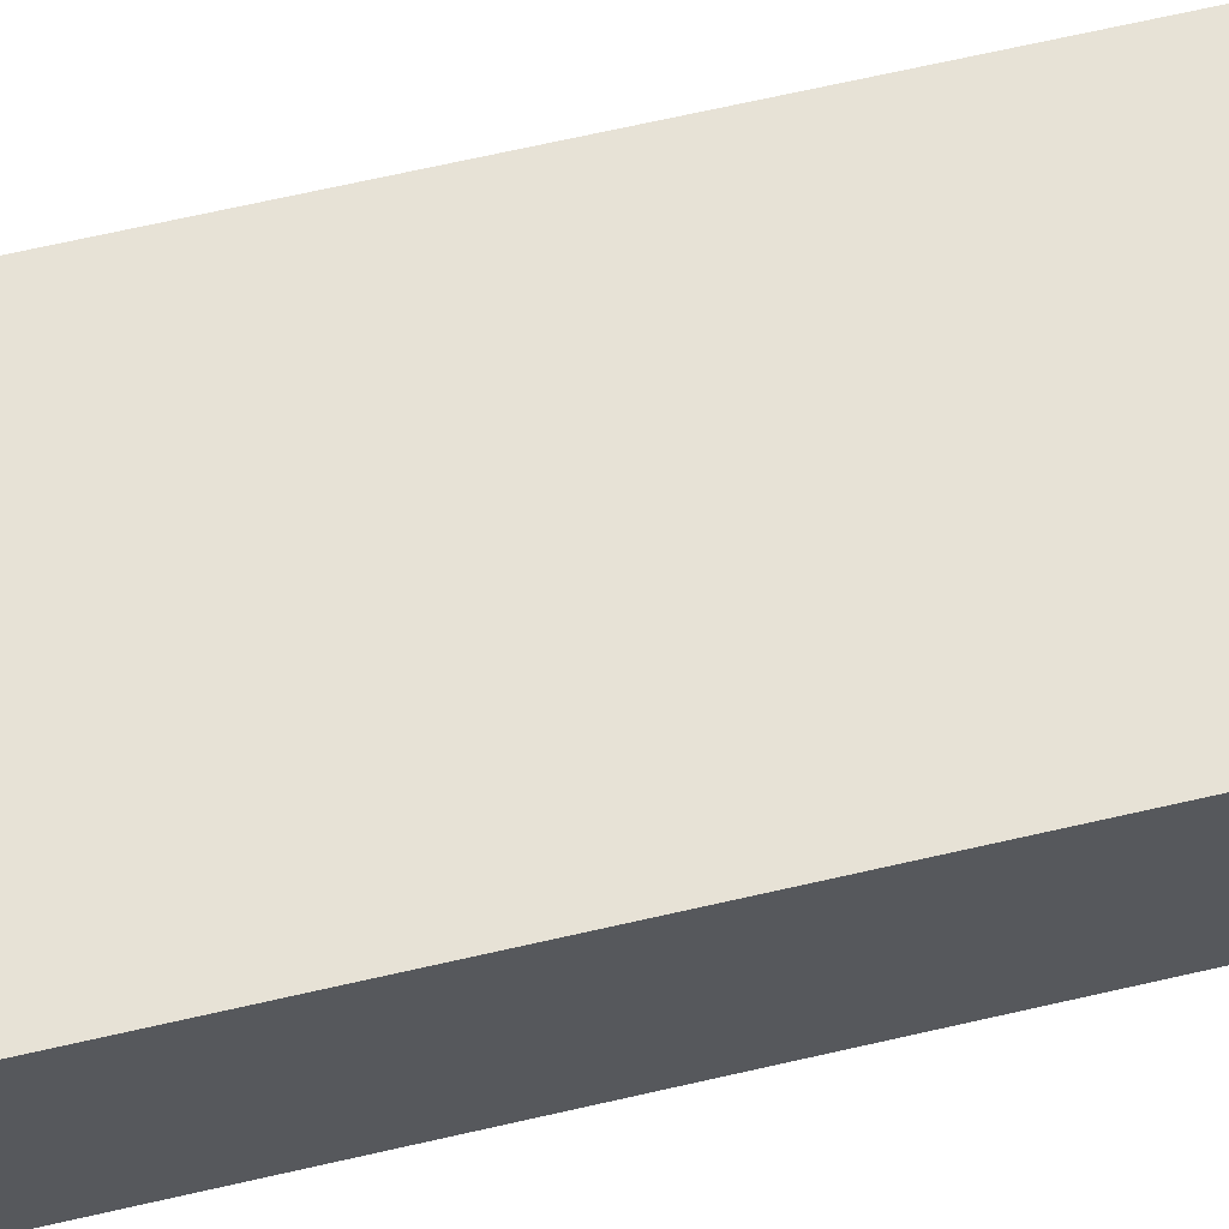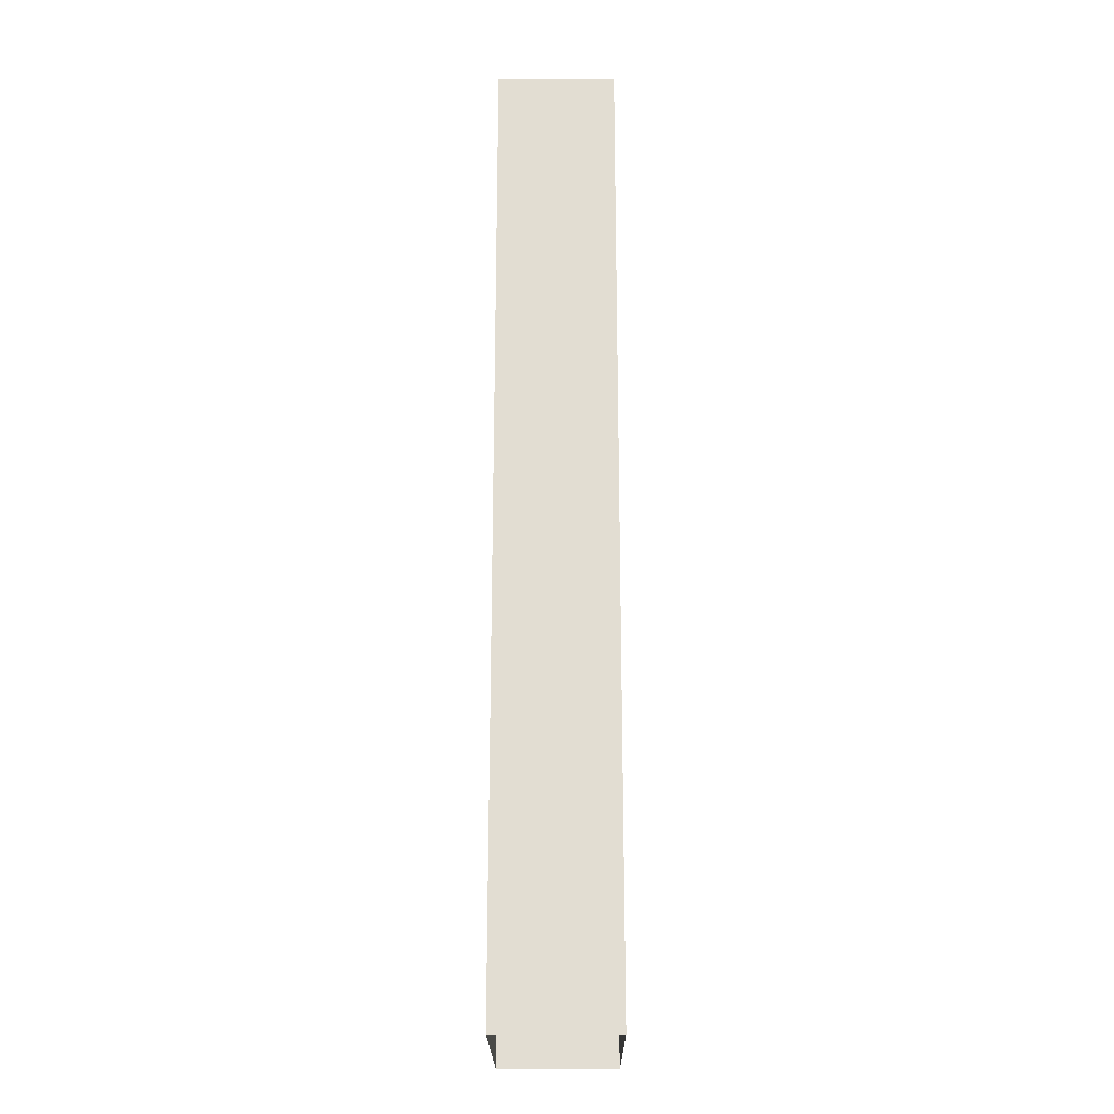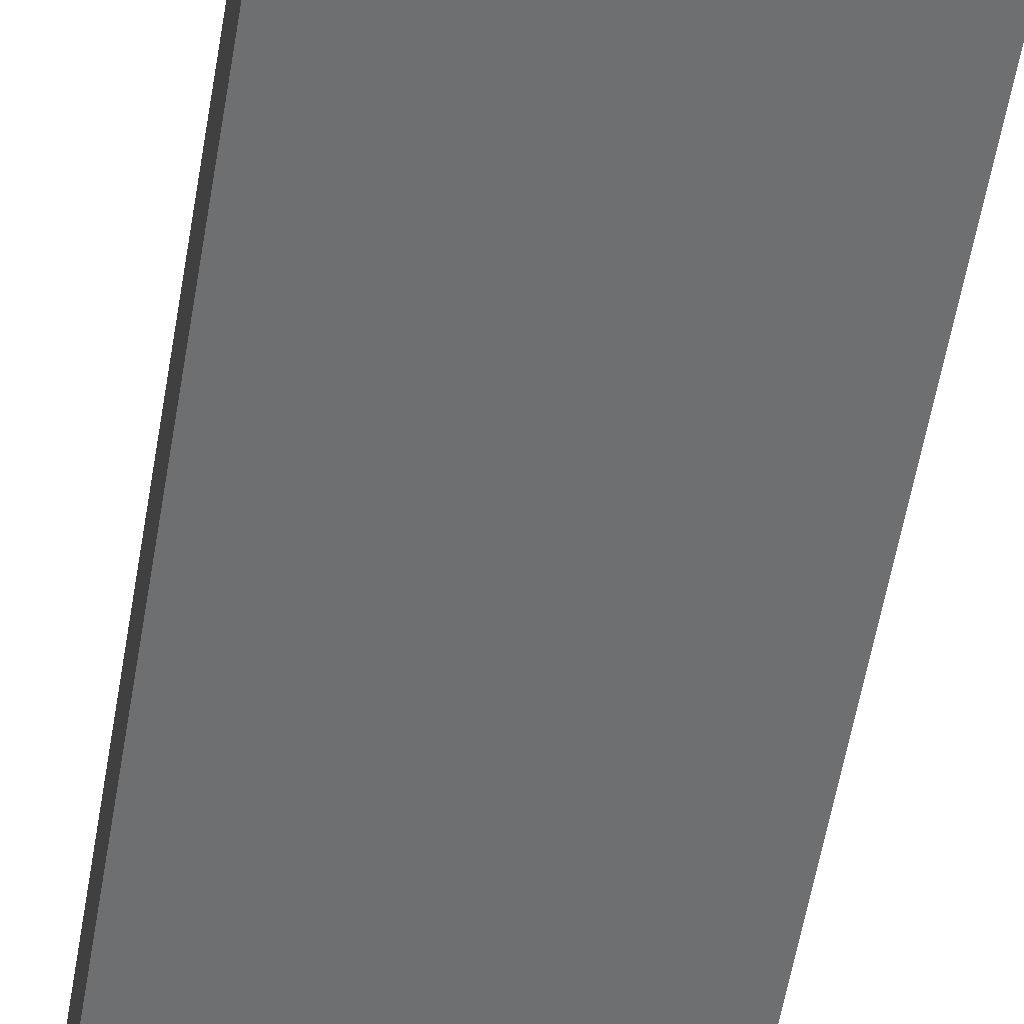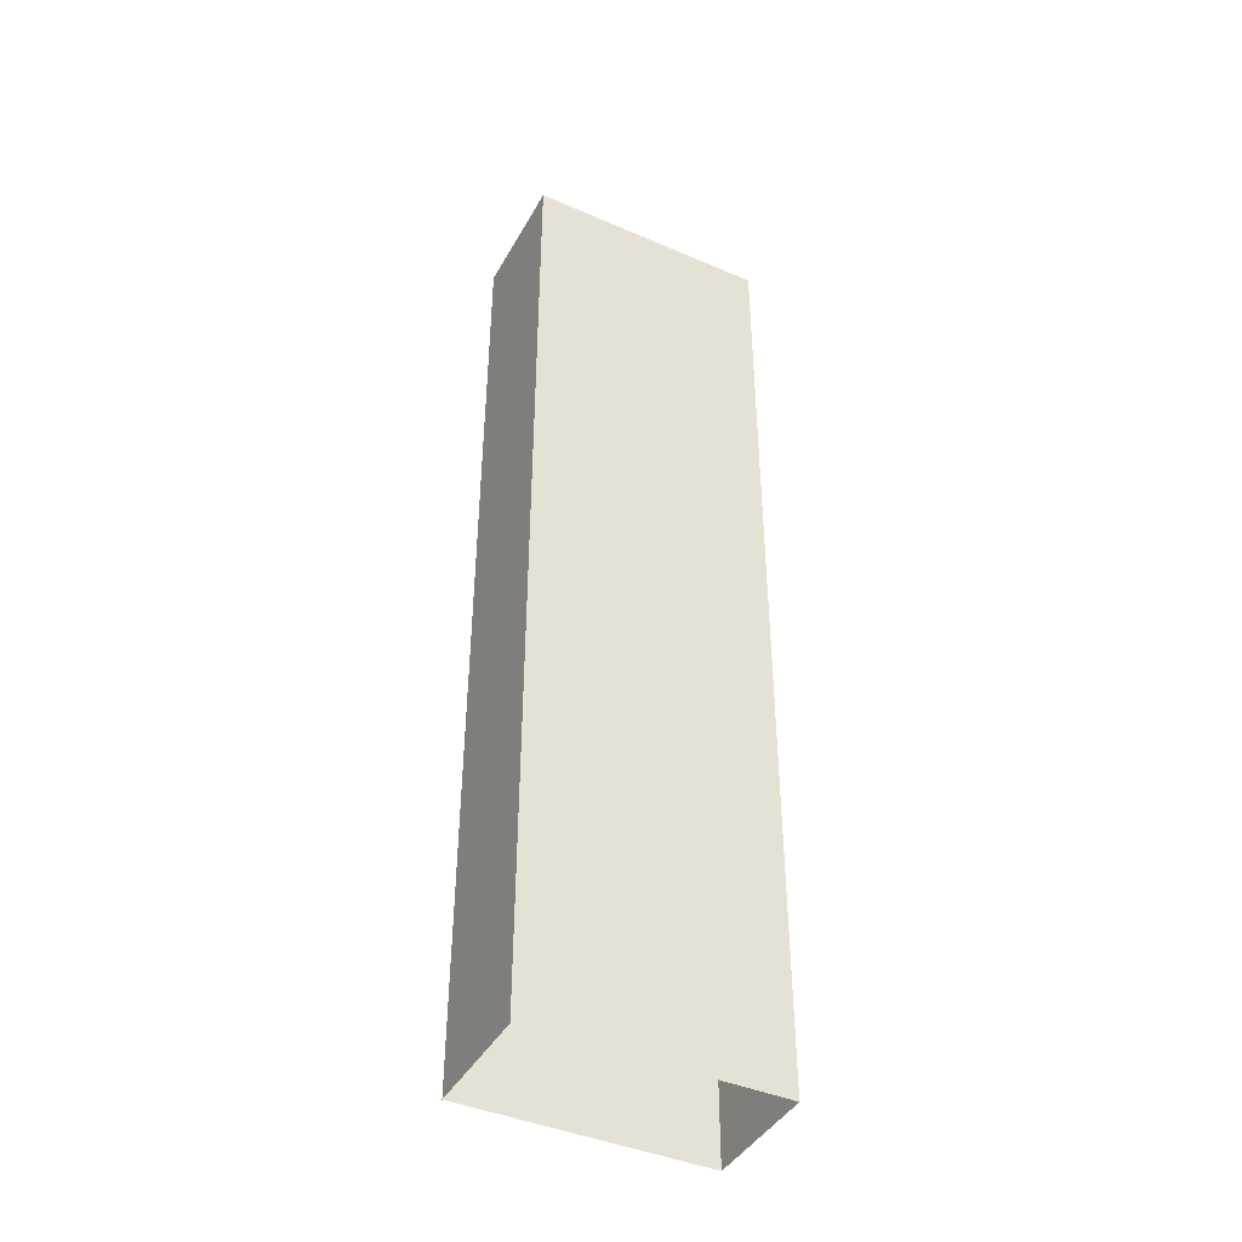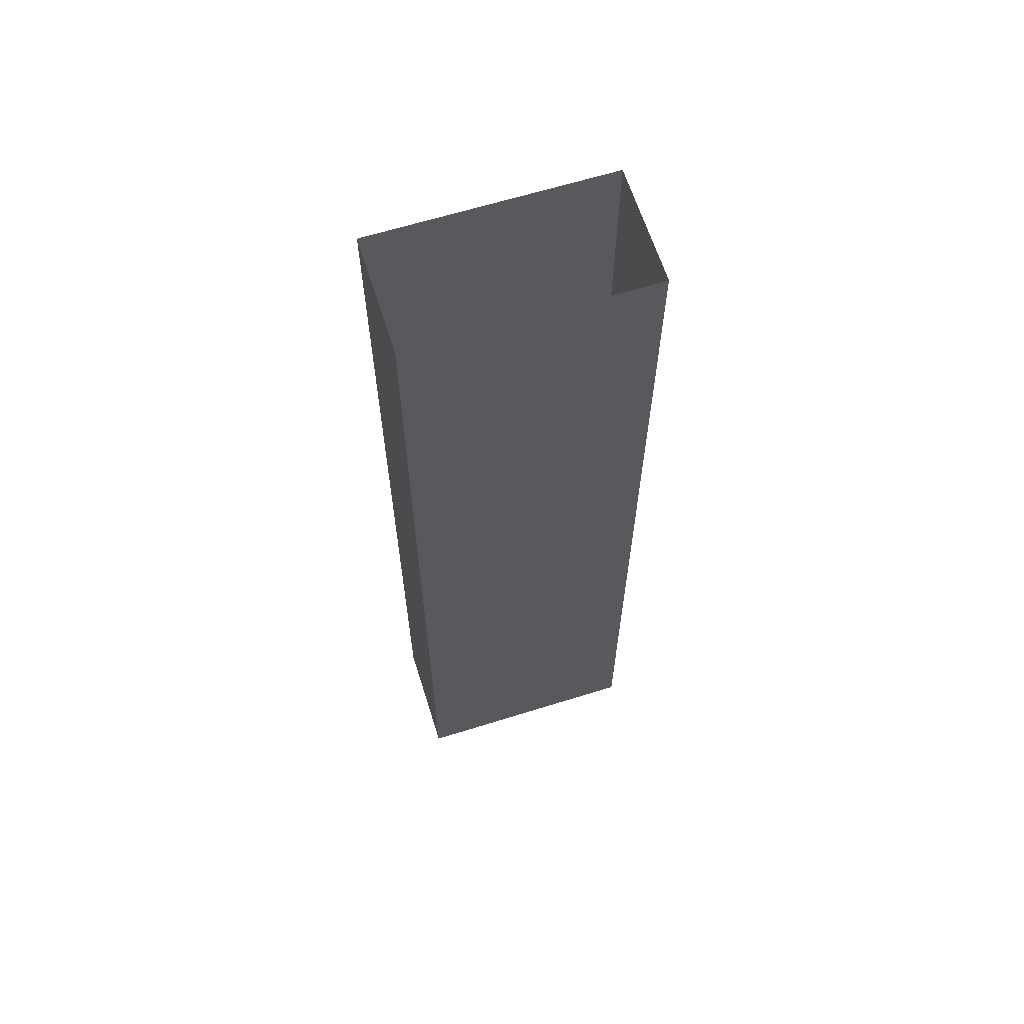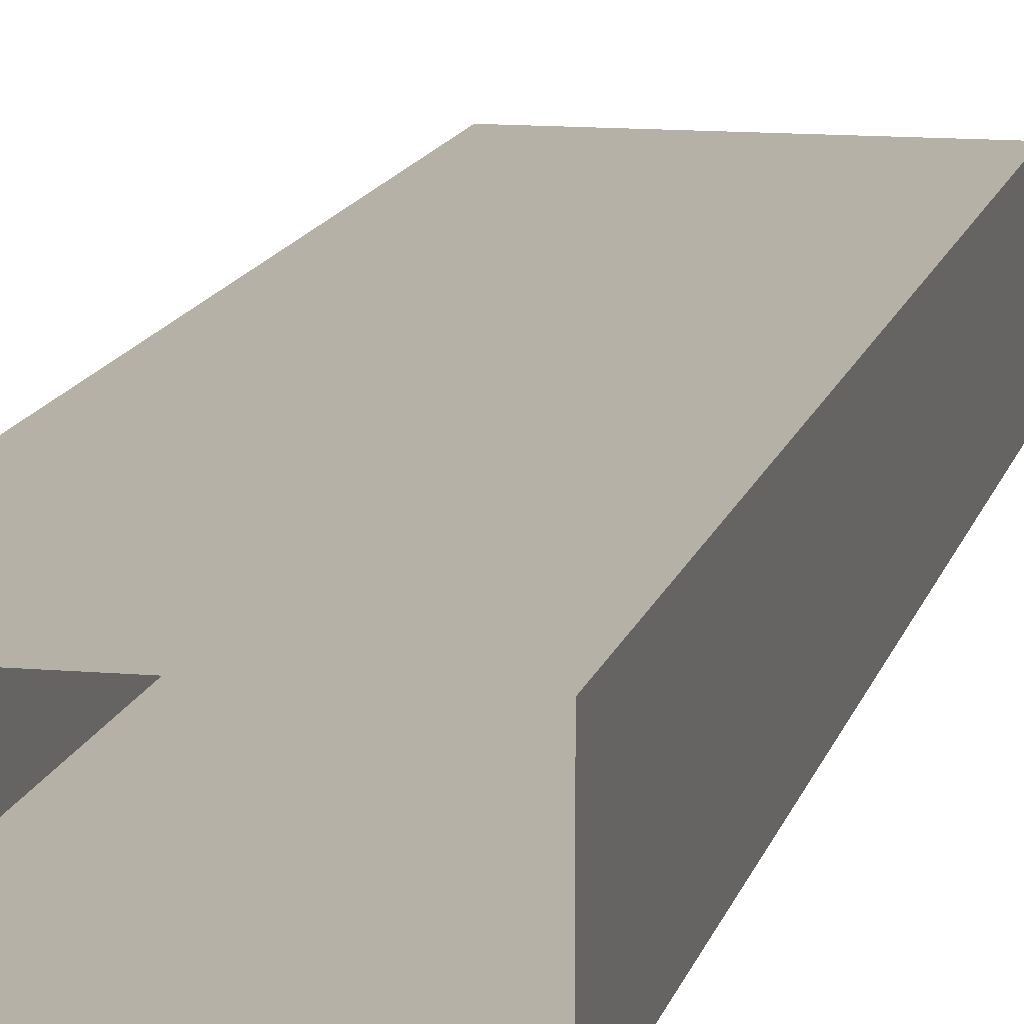
<metadata>
{"format":"obj","ext":"obj","renderer":"f3d","projection":"perspective","resolution":1024,"background":"white","views":[{"elev":63.2,"azim":-103.4,"up":"+Y"},{"elev":-21.8,"azim":-89.6,"up":"+Z"},{"elev":-54.5,"azim":-9.3,"up":"+Y"},{"elev":-42.4,"azim":152.7,"up":"+Z"},{"elev":63.9,"azim":162.5,"up":"+Z"},{"elev":12.1,"azim":12.0,"up":"+Y"}]}
</metadata>
<code>
g pb_Mesh360030
v -4 -2 16
v -4 -2 -0.25
v -4 0 16
v -4 0 -0.25
v 0 -2 -0.25
v 0 -2 16
v 0 0 -0.25
v 0 0 16
v 0 0 16
v -4 0 16
v 0 0 -0.25
v -4 0 -0.25
v 0 -2 -0.25
v -4 -2 -0.25
v 0 -2 16
v -4 -2 16
g pb_Mesh360030_0
f 3 2 1
f 3 4 2
f 7 6 5
f 7 8 6
f 11 10 9
f 11 12 10
f 15 14 13
f 15 16 14

</code>
